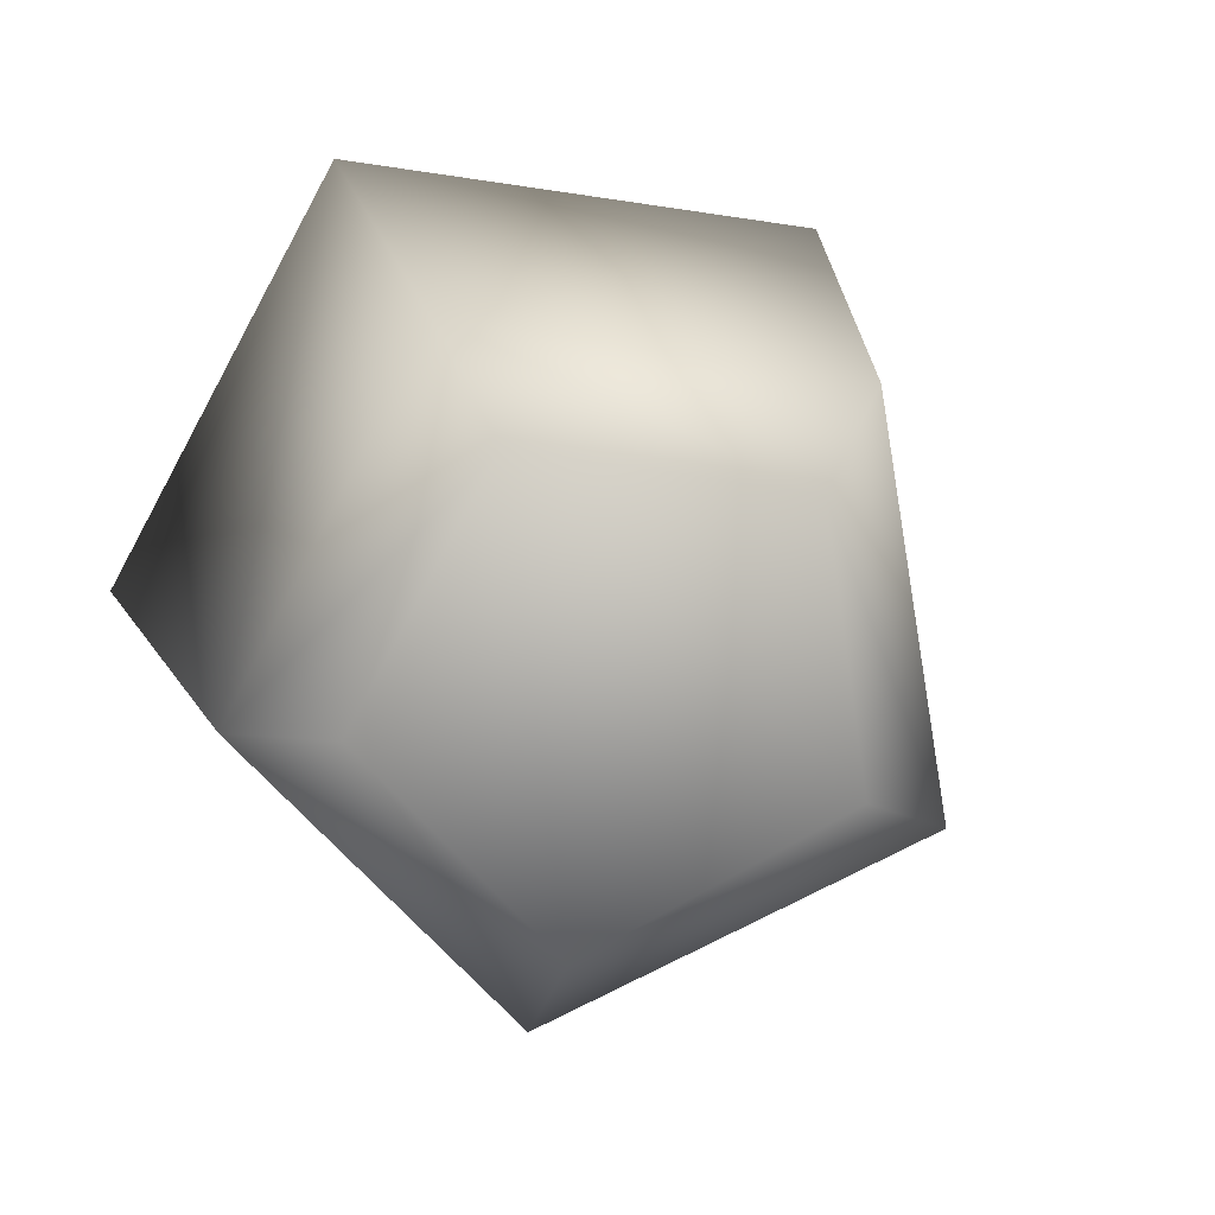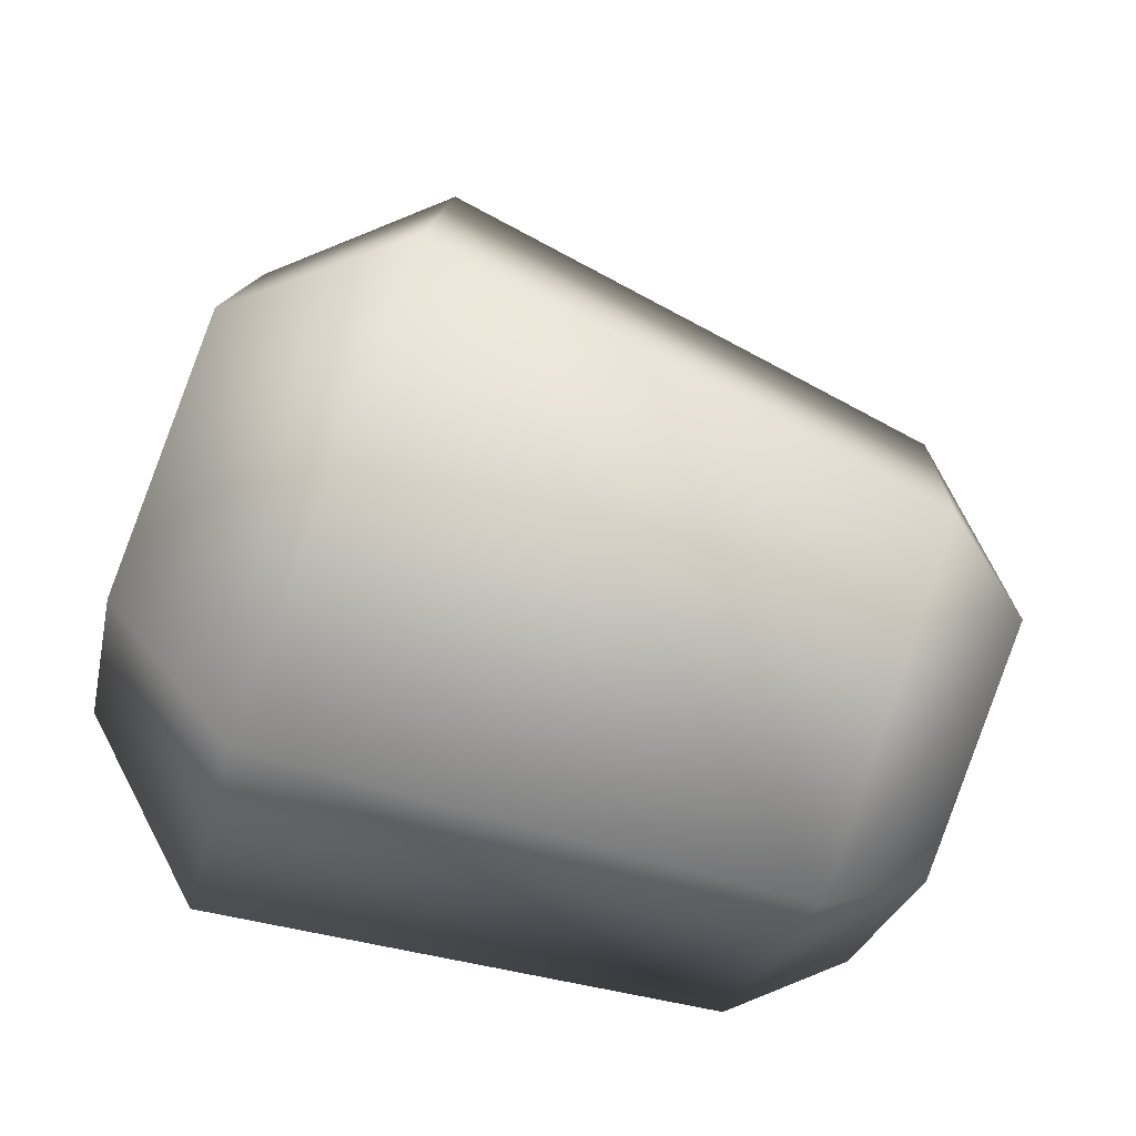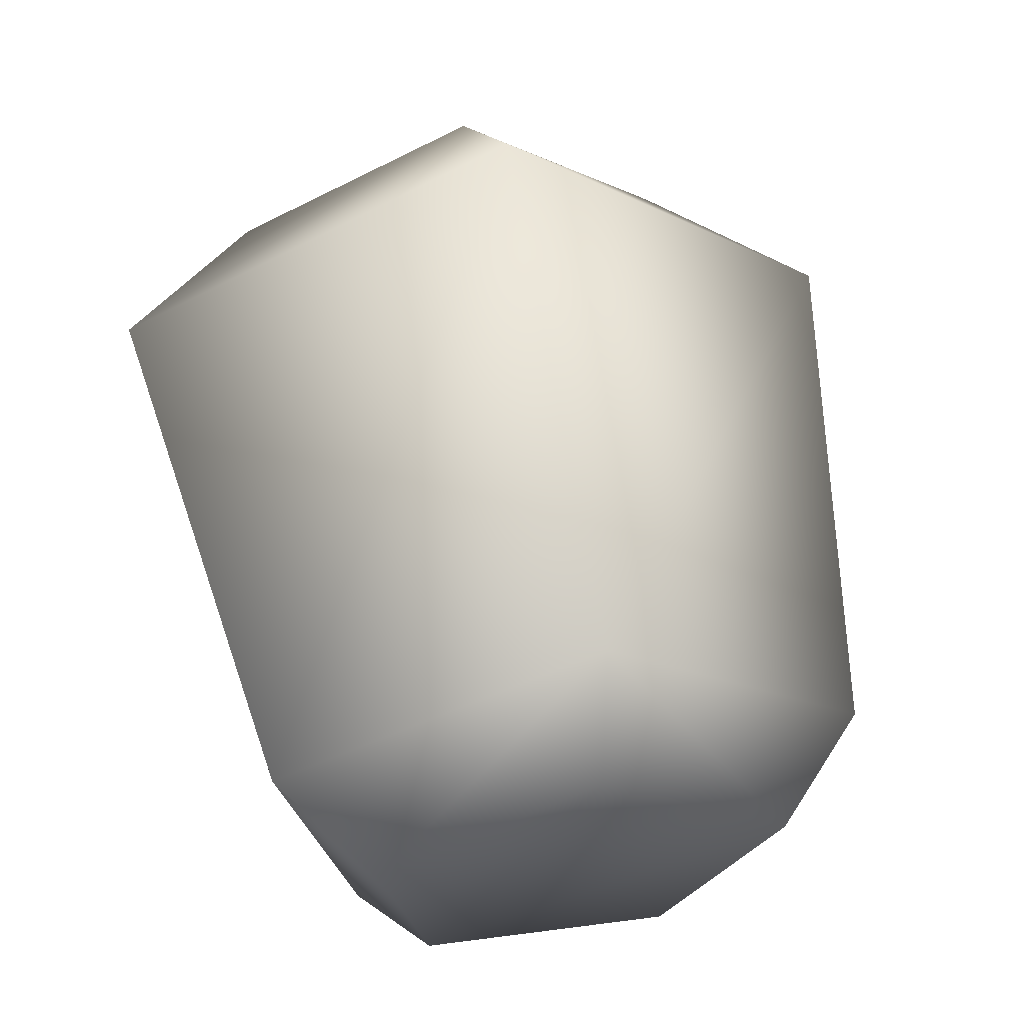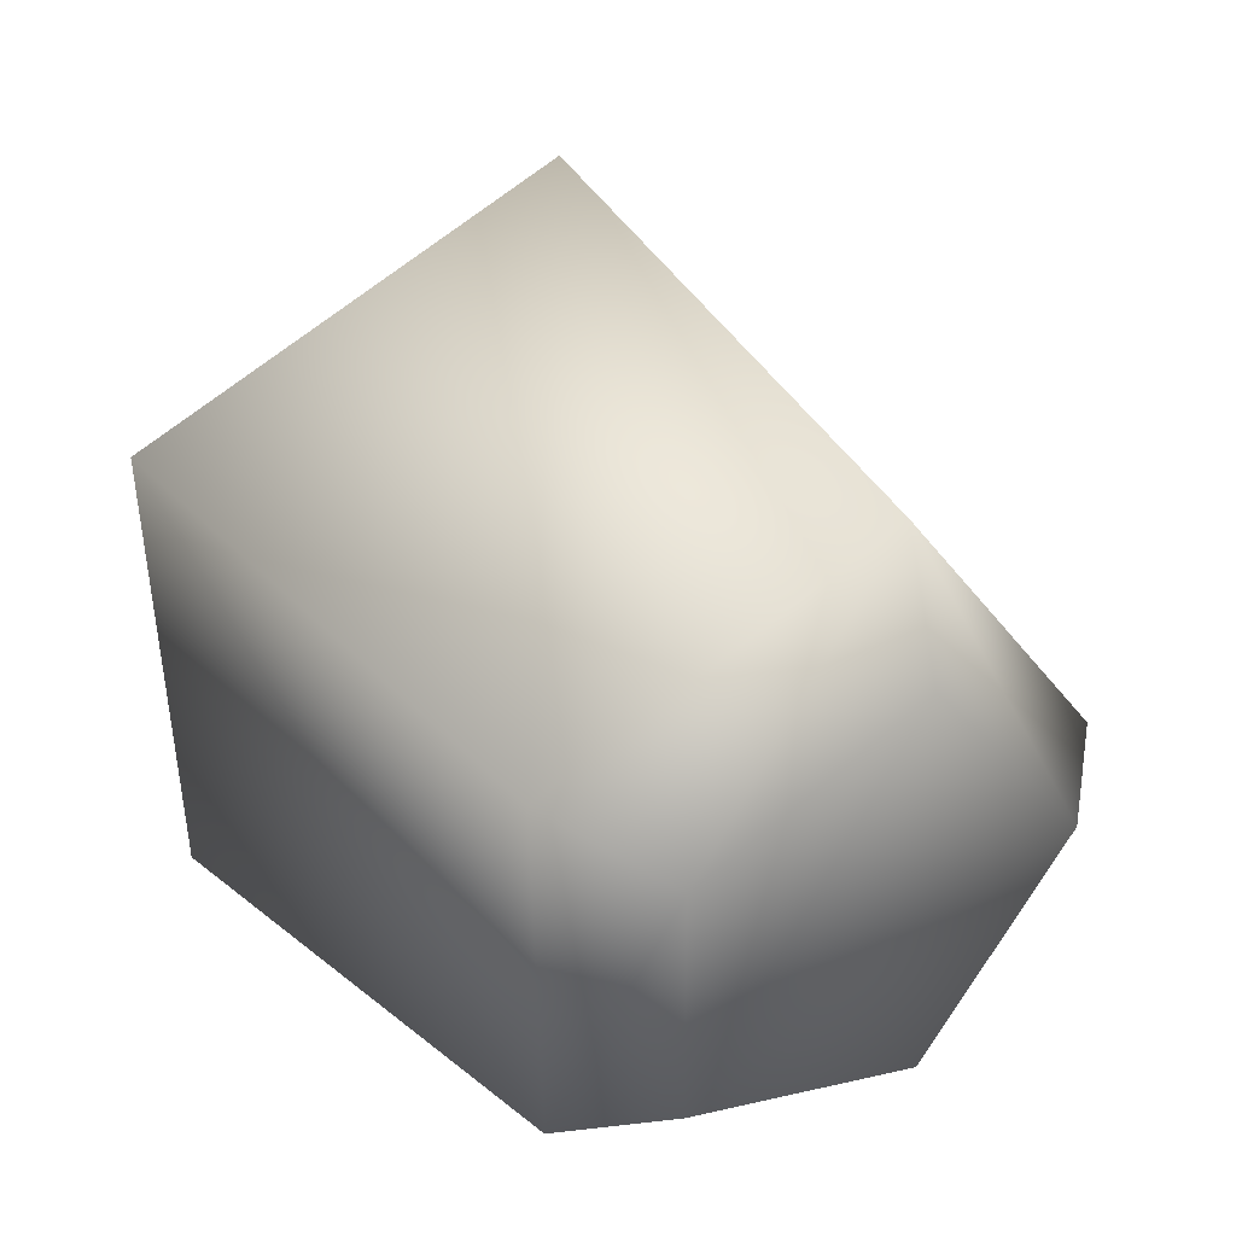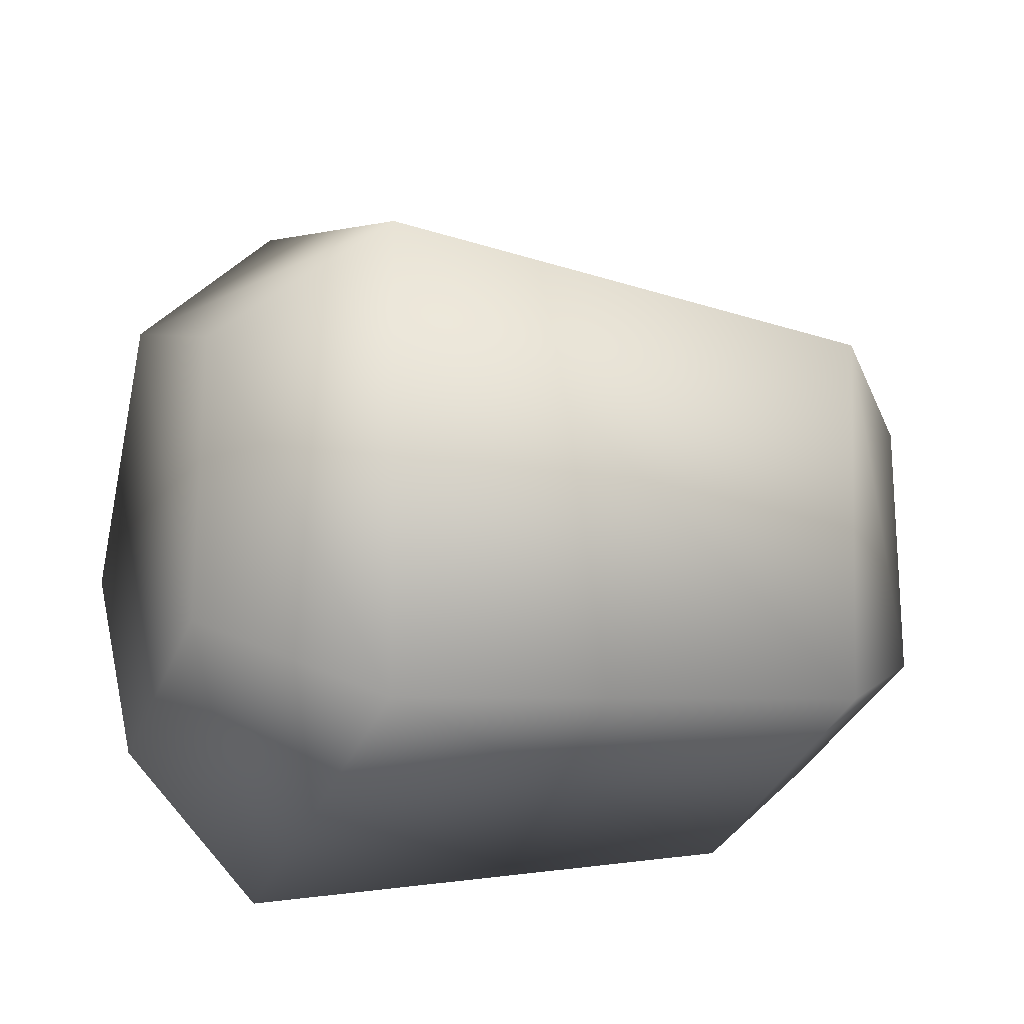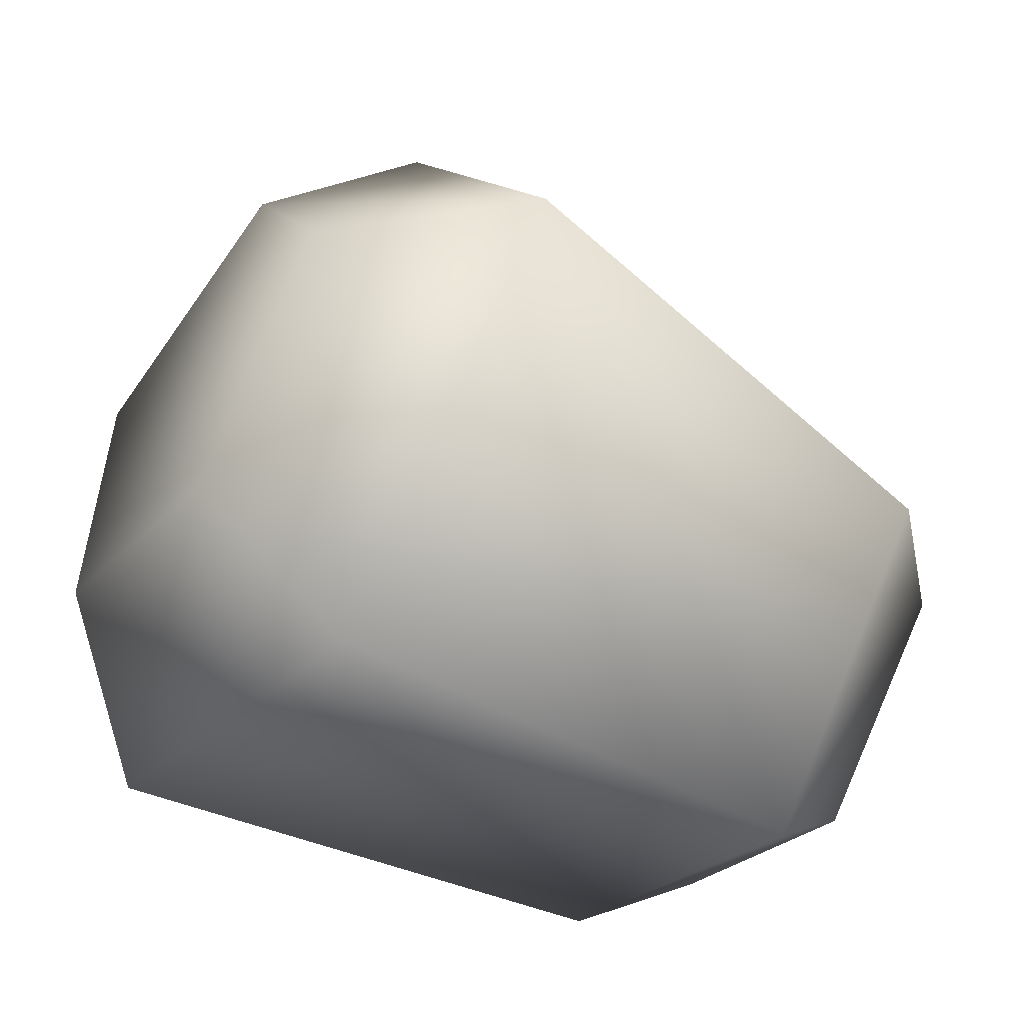
<metadata>
{"format":"obj","ext":"obj","renderer":"f3d","projection":"perspective","resolution":1024,"background":"white","views":[{"elev":-26.7,"azim":-125.8,"up":"+Y"},{"elev":-19.2,"azim":-146.6,"up":"+Z"},{"elev":43.1,"azim":-58.4,"up":"+Z"},{"elev":15.2,"azim":-82.9,"up":"+Z"},{"elev":44.4,"azim":-148.4,"up":"+Z"},{"elev":-20.0,"azim":-168.0,"up":"+Z"}]}
</metadata>
<code>
o RightUpperArm
v -43.21 134.8 -7.487
v -55.04 119.7 -15.13
v -34.92 121.6 1.75
v -48.67 108.8 -7.553
v -22.64 113.6 -9.641
v -38.62 102.8 -16.92
v -23.52 122.4 -25.61
v -39.57 109.8 -29.26
v -36.06 135.3 -24.14
v -49.58 120.1 -28.23
v -29.75 126.9 -2.385
v -34.52 135.1 -8.07
v -30.41 135.3 -18.03
v -22.87 127.6 -18.99
v -22.05 122.1 -9.166
v -55.15 114.9 -17.67
v -43.74 103.2 -18.94
v -51.17 115.4 -26.7
v -44.2 108.2 -27.56
v -50.54 107.8 -12.5
f 1 2 3
f 3 4 5
f 5 6 7
f 7 8 9
f 9 10 1
f 1 3 11
f 9 1 12
f 7 9 13
f 5 7 14
f 3 5 15
f 2 10 16
f 4 2 16
f 6 4 17
f 8 6 17
f 10 8 18
f 18 8 19
f 8 17 19
f 17 4 20
f 4 16 20
f 16 10 18
f 3 15 11
f 5 14 15
f 7 13 14
f 9 12 13
f 1 11 12
f 1 10 2
f 9 8 10
f 7 6 8
f 5 4 6
f 3 2 4
f 20 16 18
f 15 12 11
f 12 15 13
f 13 15 14
f 20 18 17
f 17 18 19

</code>
